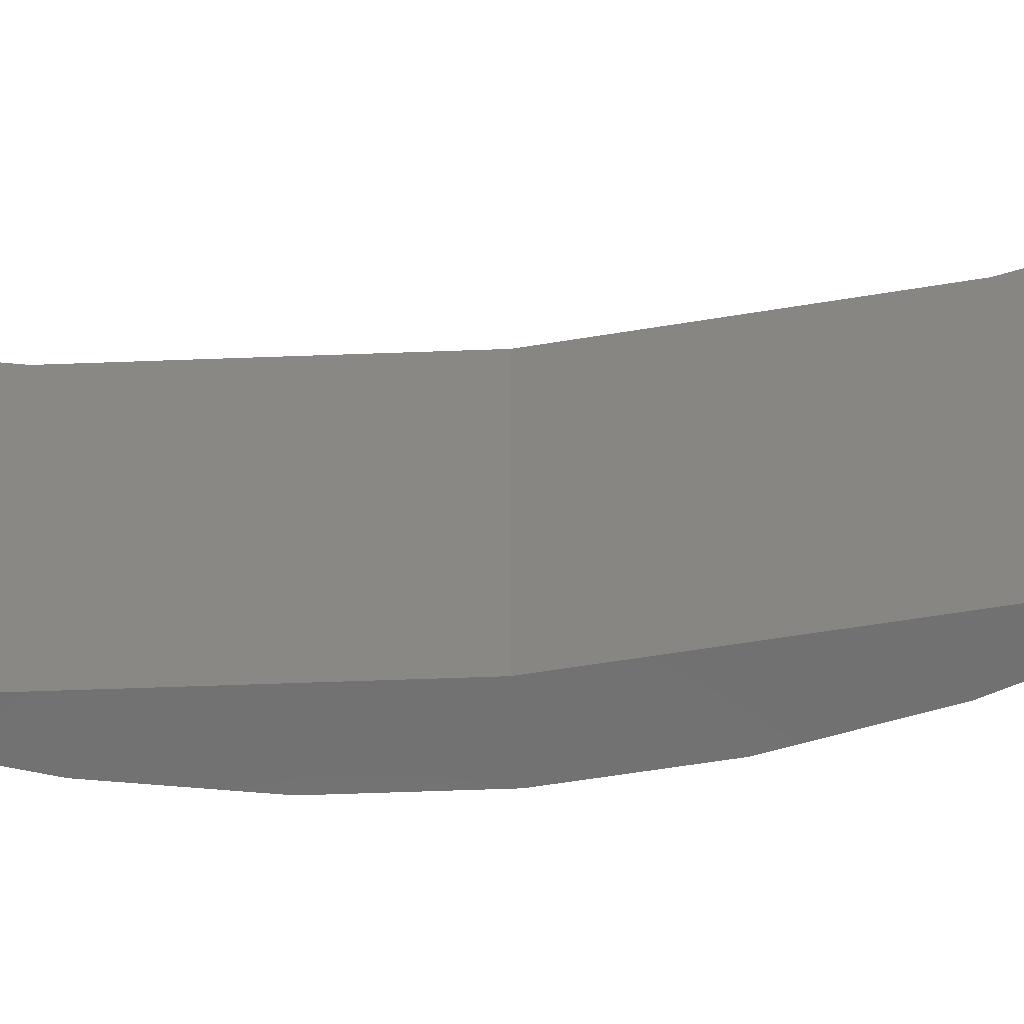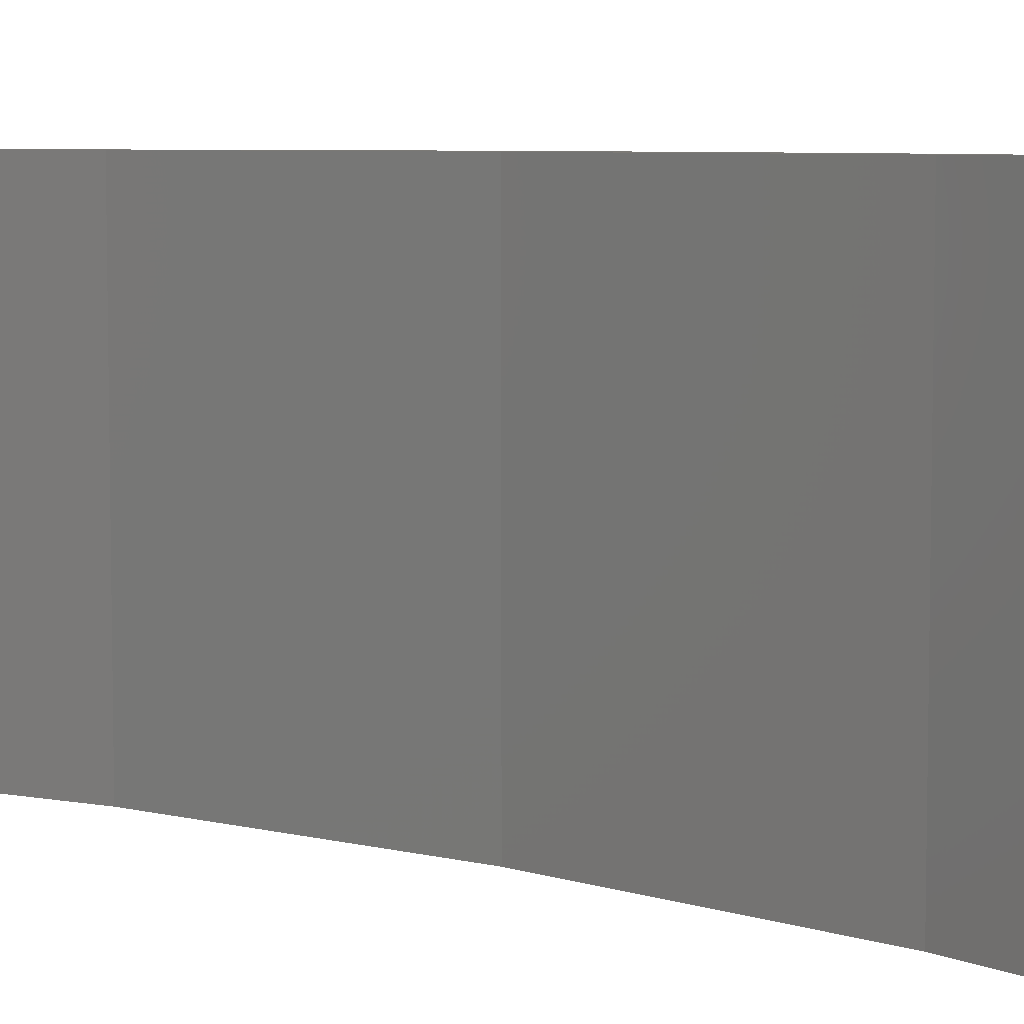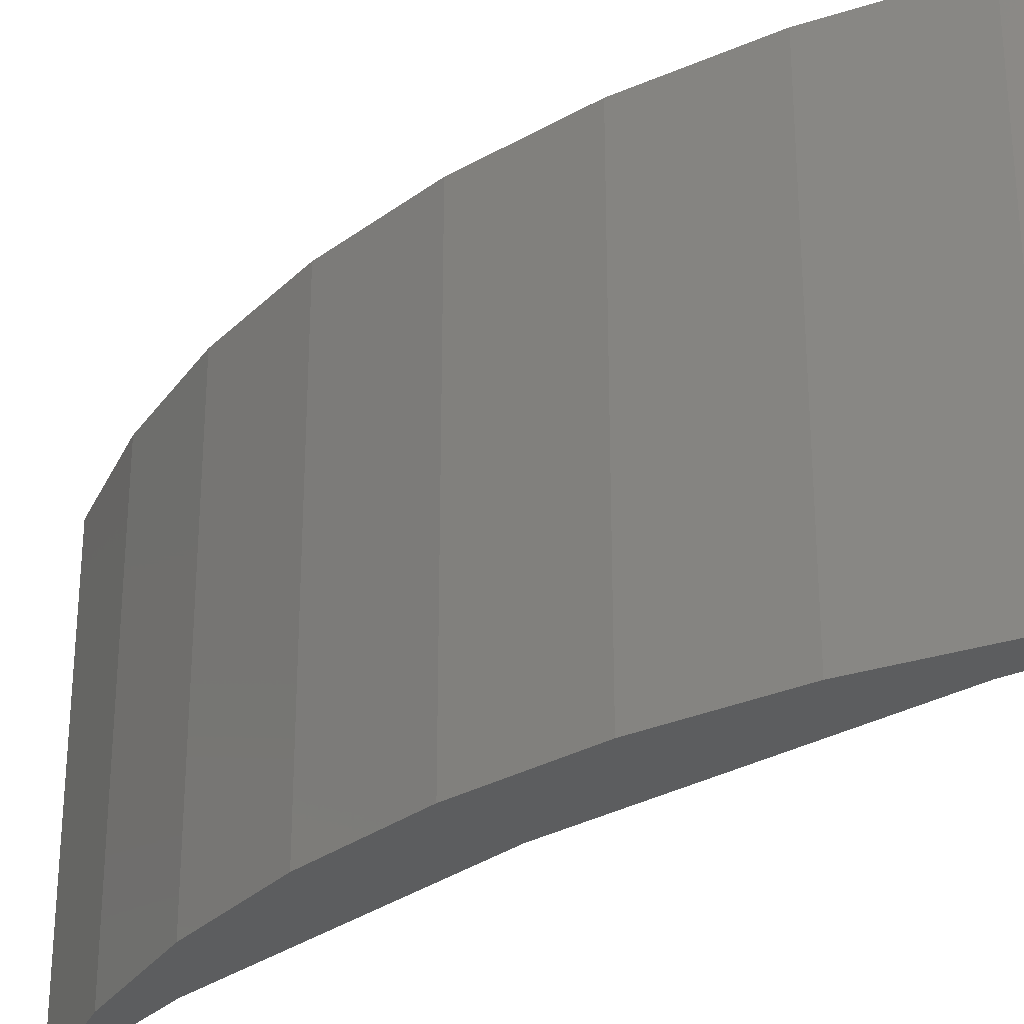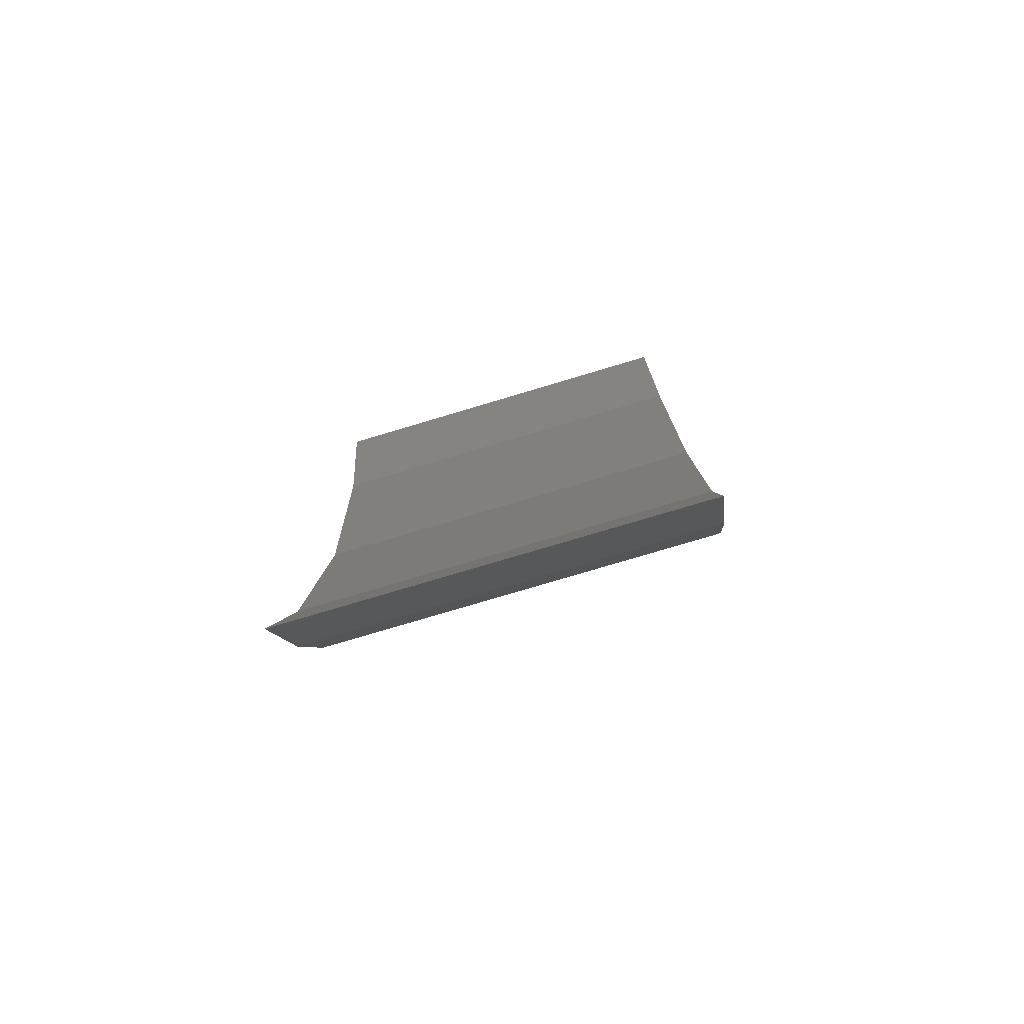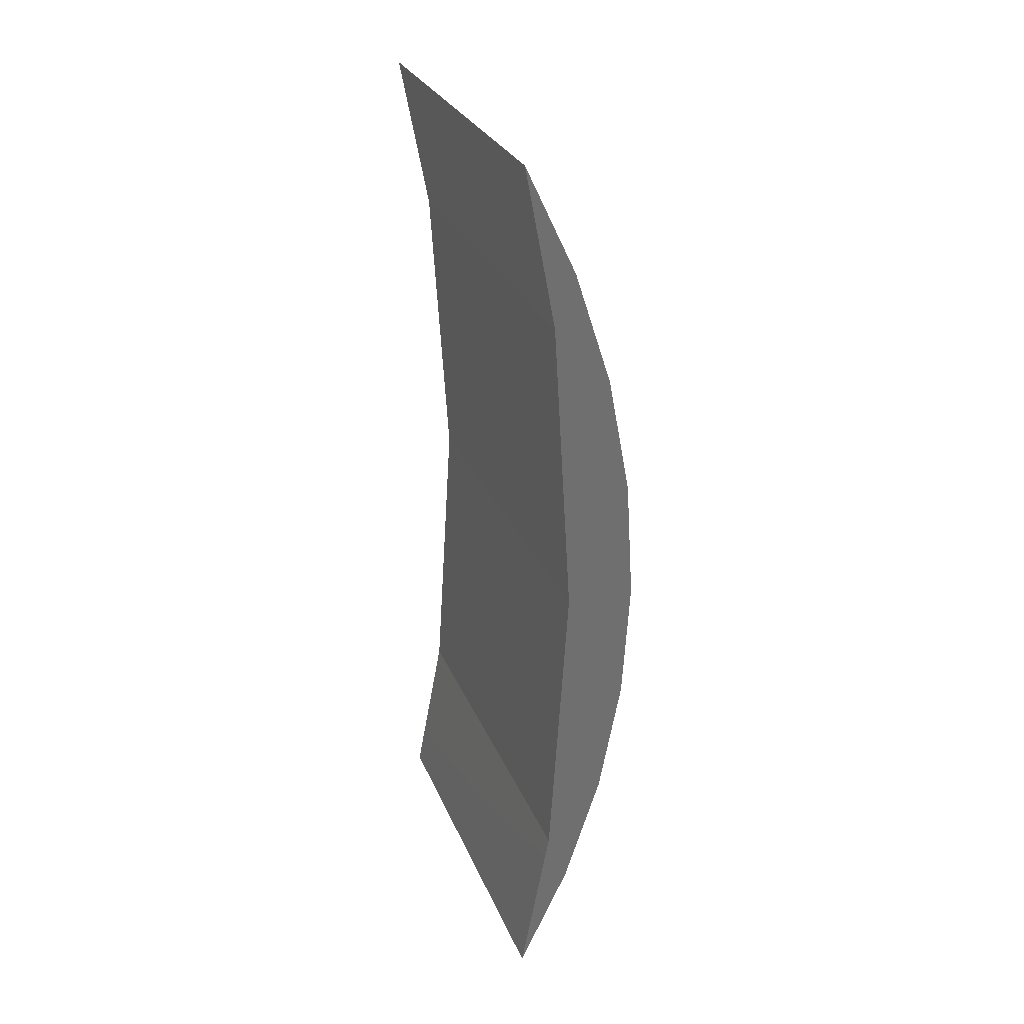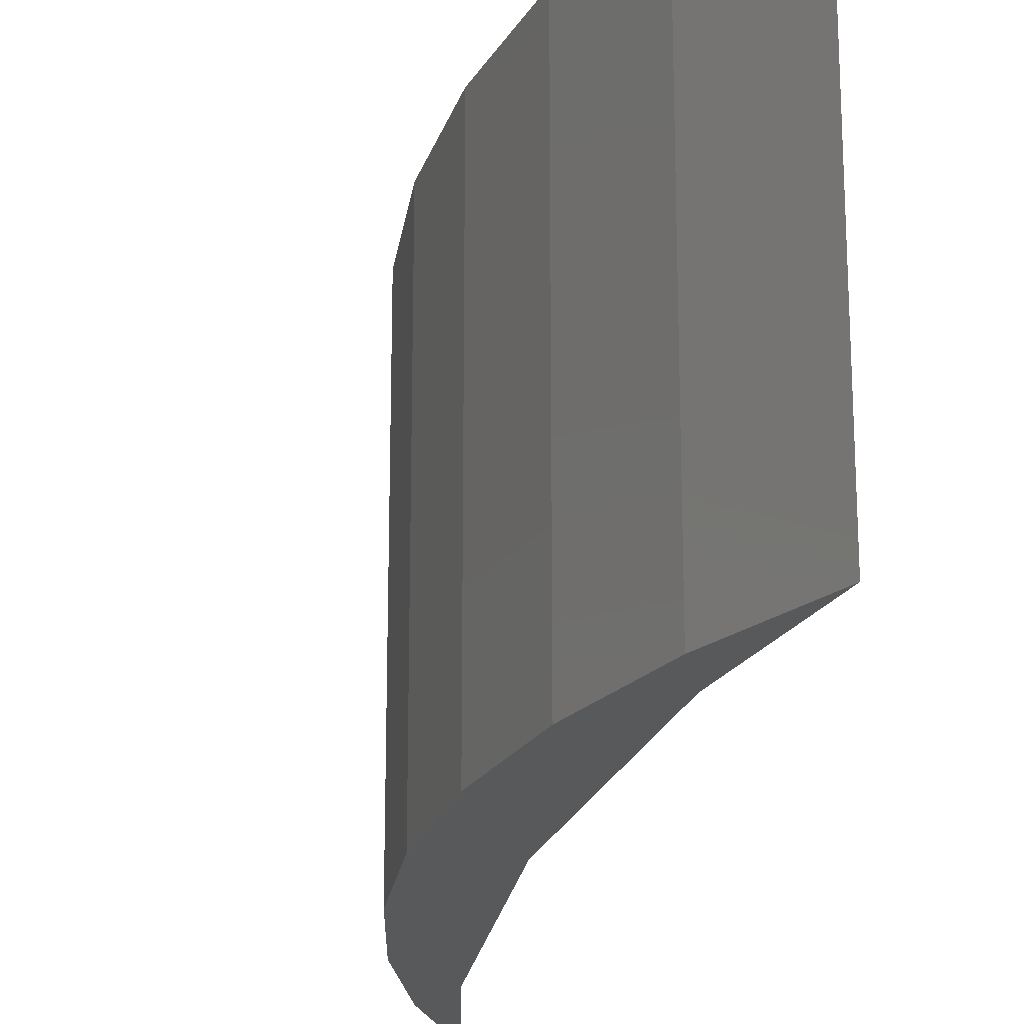
<metadata>
{"format":"stl","ext":"stl","renderer":"f3d","projection":"perspective","resolution":1024,"background":"white","views":[{"elev":-62.9,"azim":-84.3,"up":"+Z"},{"elev":6.4,"azim":-50.6,"up":"+Z"},{"elev":-30.6,"azim":133.0,"up":"+Z"},{"elev":-77.6,"azim":-73.4,"up":"+Y"},{"elev":27.7,"azim":-19.1,"up":"+Y"},{"elev":-21.5,"azim":168.4,"up":"+Z"}]}
</metadata>
<code>
# stl→obj: 24 verts, 44 faces
v 7 0 3
v 6.945 0.8773 0
v 6.945 0.8773 3
v 7 0 0
v 6.508 2.577 3
v 6.139 3.362 0
v 6.139 3.362 3
v 6.508 2.577 0
v 6.78 1.741 0
v 6.78 1.741 3
v 6.5 0 3
v 6.362 2.193 3
v 6.945 -0.8773 3
v 6.362 -2.193 3
v 6.78 -1.741 3
v 6.508 -2.577 3
v 6.139 -3.362 3
v 6.945 -0.8773 0
v 6.508 -2.577 0
v 6.139 -3.362 0
v 6.5 0 0
v 6.362 -2.193 0
v 6.78 -1.741 0
v 6.362 2.193 0
f 1 2 3
f 2 1 4
f 5 6 7
f 6 5 8
f 3 9 10
f 9 3 2
f 10 8 5
f 8 10 9
f 11 1 3
f 12 3 10
f 1 11 13
f 12 10 5
f 14 13 11
f 13 14 15
f 3 12 11
f 12 5 7
f 15 14 16
f 16 14 17
f 13 4 1
f 4 13 18
f 17 19 16
f 19 17 20
f 21 4 18
f 22 18 23
f 4 21 2
f 22 23 19
f 24 2 21
f 2 24 9
f 18 22 21
f 22 19 20
f 9 24 8
f 8 24 6
f 16 23 15
f 23 16 19
f 15 18 13
f 18 15 23
f 20 14 22
f 14 20 17
f 24 7 6
f 7 24 12
f 21 12 24
f 12 21 11
f 22 11 21
f 11 22 14

</code>
